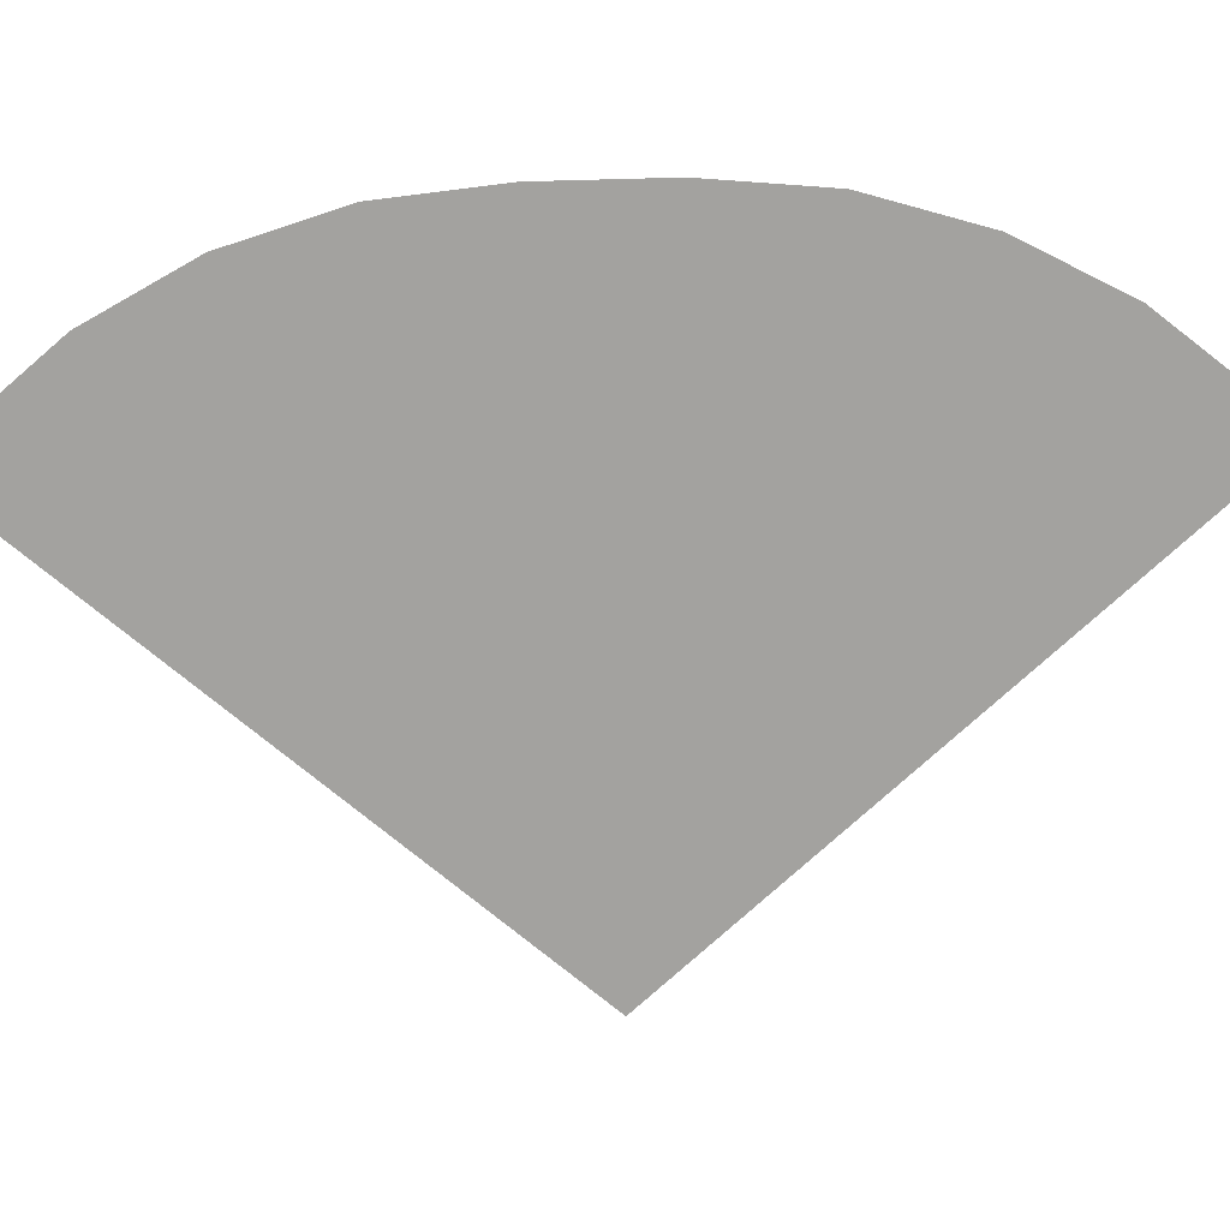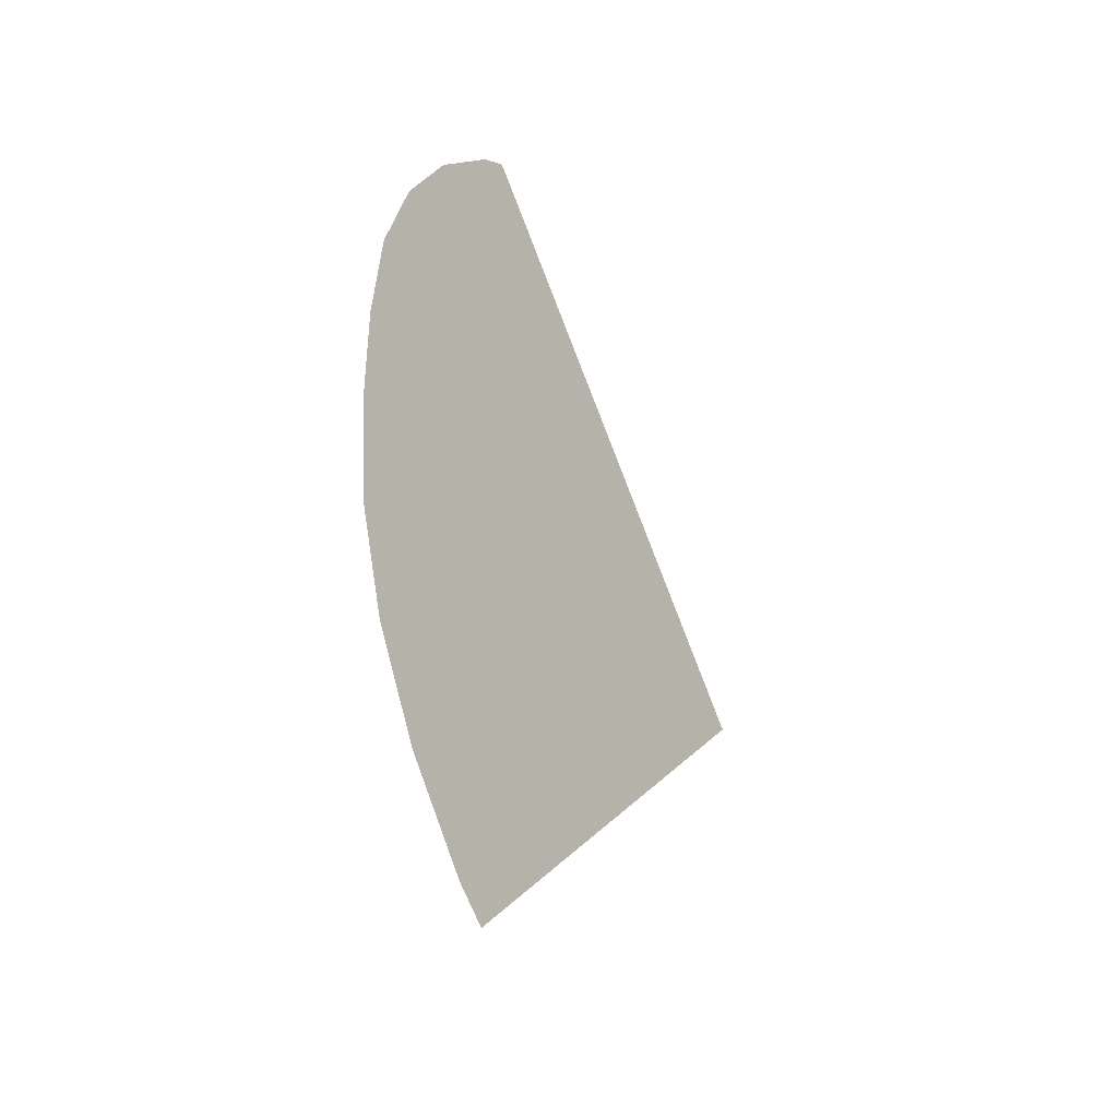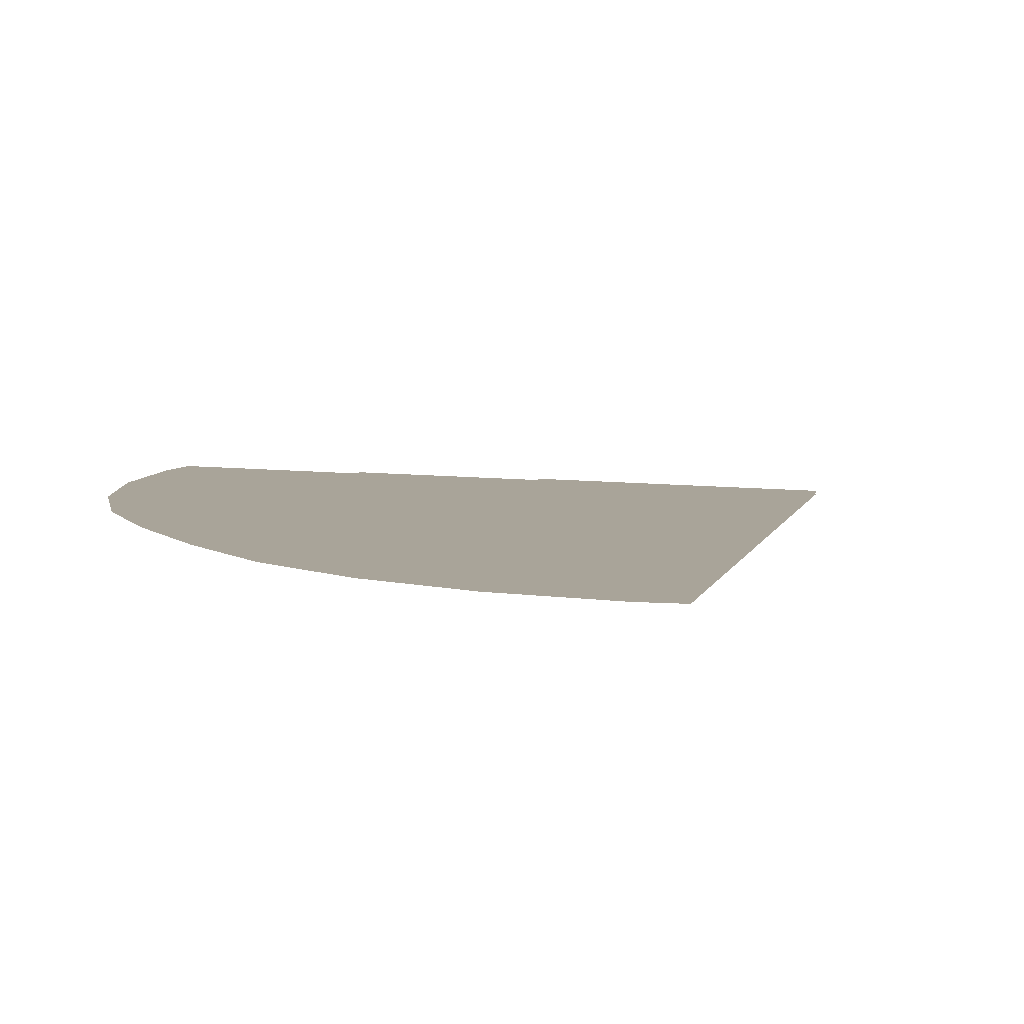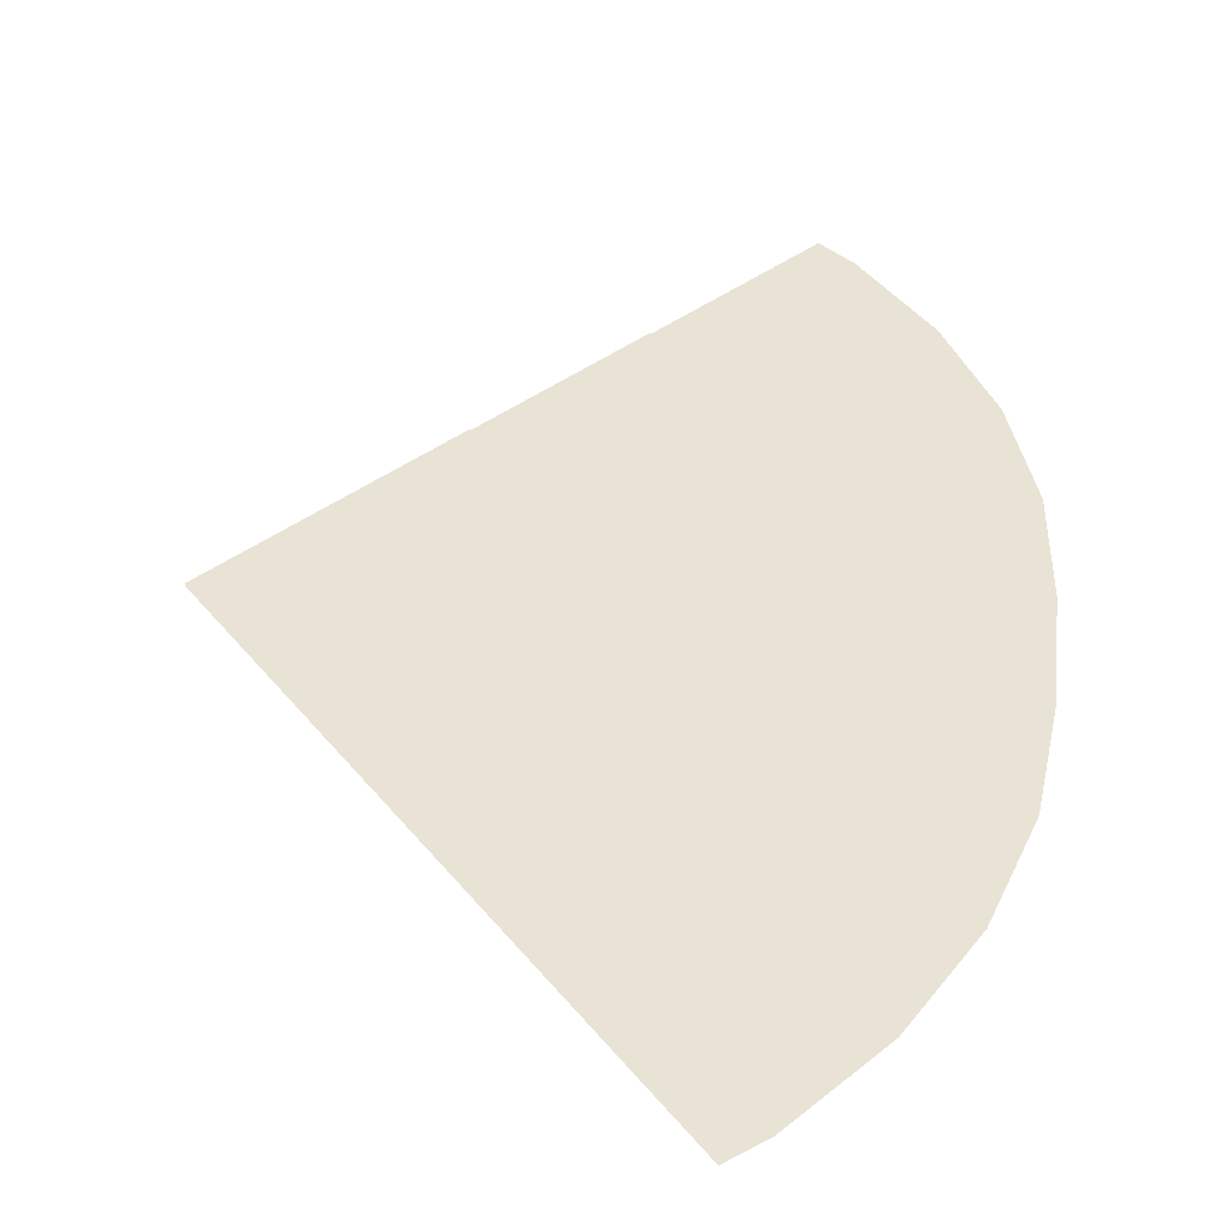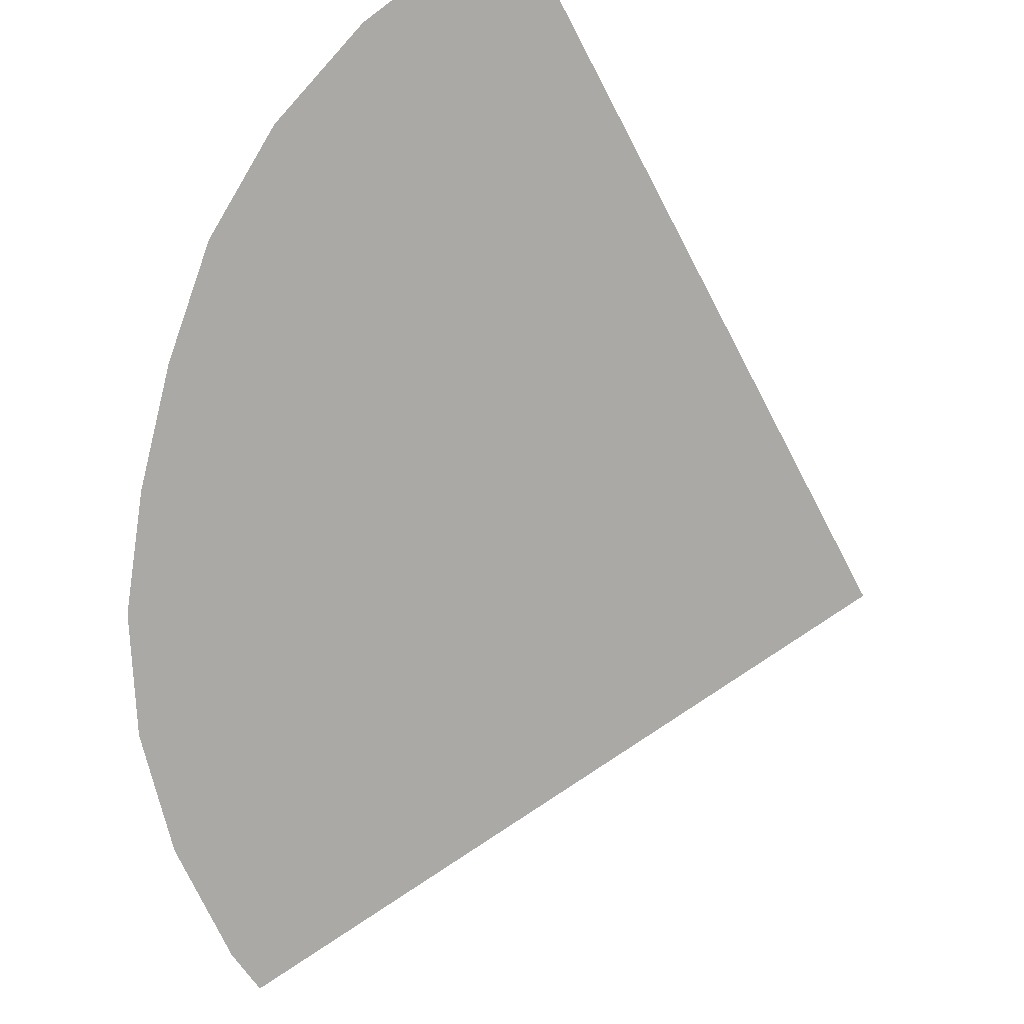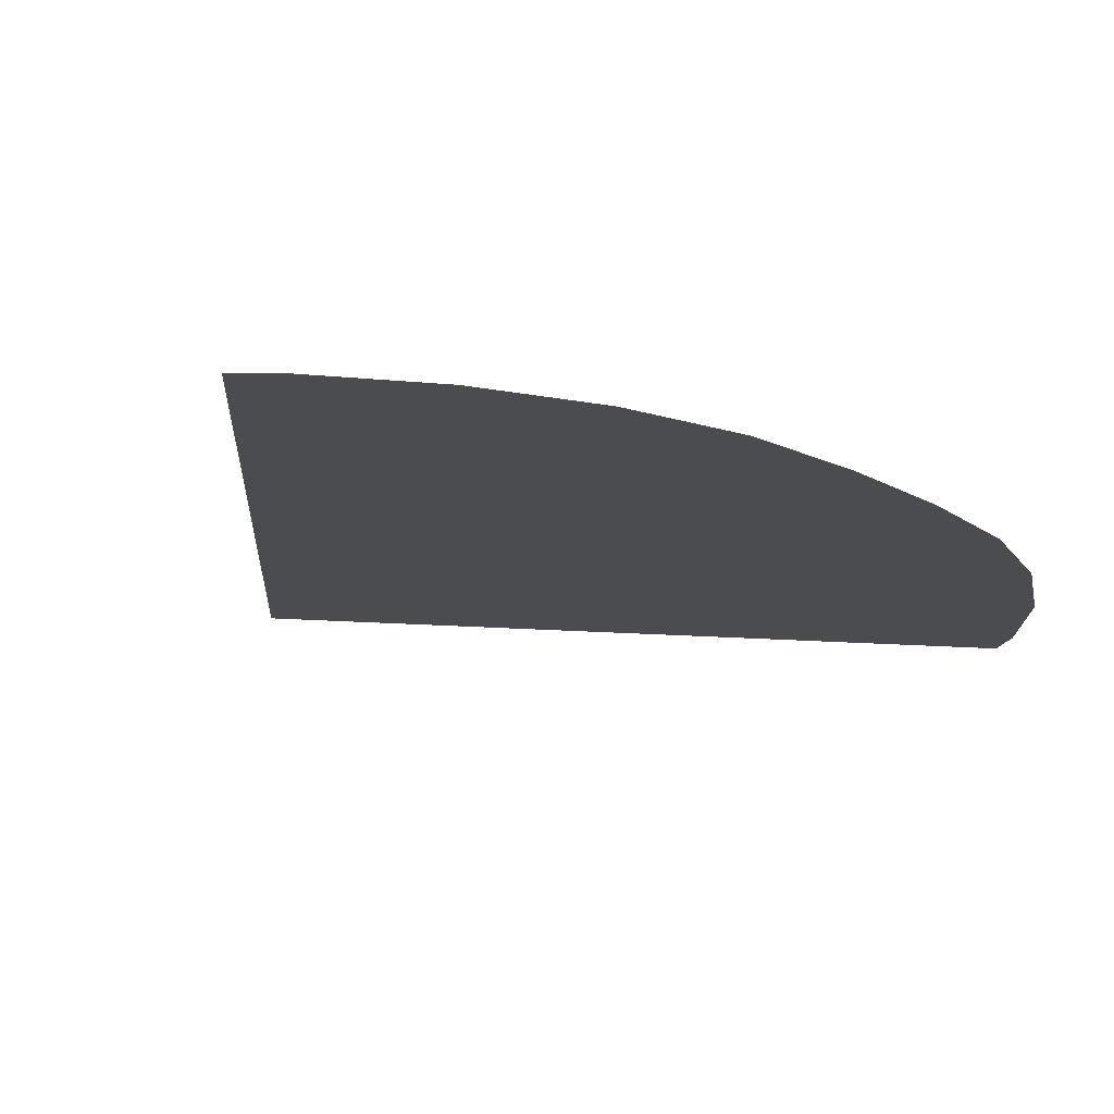
<metadata>
{"format":"obj","ext":"obj","renderer":"f3d","projection":"perspective","resolution":1024,"background":"white","views":[{"elev":-72.6,"azim":-88.5,"up":"+Y"},{"elev":-42.7,"azim":-57.2,"up":"+Z"},{"elev":7.2,"azim":-27.3,"up":"+Y"},{"elev":41.2,"azim":-173.7,"up":"+Y"},{"elev":-75.3,"azim":-13.8,"up":"+Y"},{"elev":-15.2,"azim":-141.4,"up":"+Y"}]}
</metadata>
<code>
o med_side_Circle.039
v -9.921 0.04 -9.921
v -11.36 0.04 -8.169
v -12.43 0.04 -6.171
v -13.08 0.04 -4.002
v -13.31 0.04 -1.747
v -13.31 0.04 1.747
v -13.08 0.04 4.002
v -12.43 0.04 6.171
v -11.36 0.04 8.169
v -9.921 0.04 9.921
v -9.24 0.04 -10.48
v 0 0.04 1e-05
v -9.24 0.04 10.48
v -19.09 0 1.747
v -18.75 0 5.13
v -17.77 0 8.383
v -16.16 0 11.38
v -14.01 0 14.01
v -14.01 0 -14.01
v -16.16 0 -11.38
v -17.77 0 -8.383
v -18.75 0 -5.13
v -19.09 0 -1.747
v -13.05 0 -14.8
v 0 0 1e-05
v -13.05 0 14.8
v -5.834 0.08 -5.834
v -6.553 0.08 -4.958
v -7.087 0.08 -3.959
v -7.416 0.08 -2.875
v -7.527 0.08 -1.747
v -7.527 0.08 1.747
v -7.416 0.08 2.875
v -7.087 0.08 3.959
v -6.553 0.08 4.958
v -5.834 0.08 5.834
v -5.433 0.08 -6.163
v 0 0.08 1e-05
v -5.433 0.08 6.163
f 9 10 12
f 10 13 12
f 12 11 1
f 1 2 12
f 2 3 12
f 3 4 12
f 4 5 12
f 5 6 12
f 6 7 12
f 7 8 12
f 8 9 12
f 17 18 25
f 18 26 25
f 25 24 19
f 19 20 25
f 20 21 25
f 21 22 25
f 22 23 25
f 23 14 25
f 14 15 25
f 15 16 25
f 16 17 25
f 35 36 38
f 36 39 38
f 38 37 27
f 27 28 38
f 28 29 38
f 29 30 38
f 30 31 38
f 31 32 38
f 32 33 38
f 33 34 38
f 34 35 38

</code>
